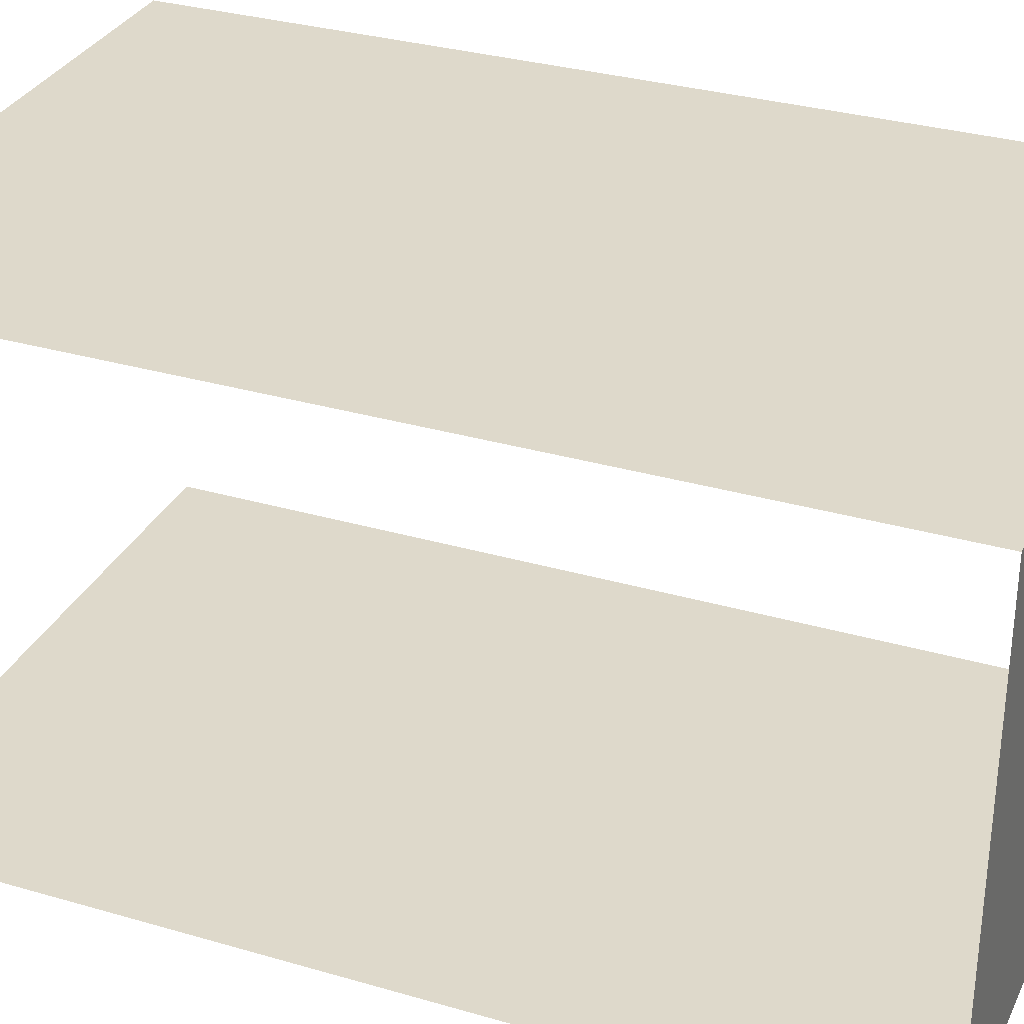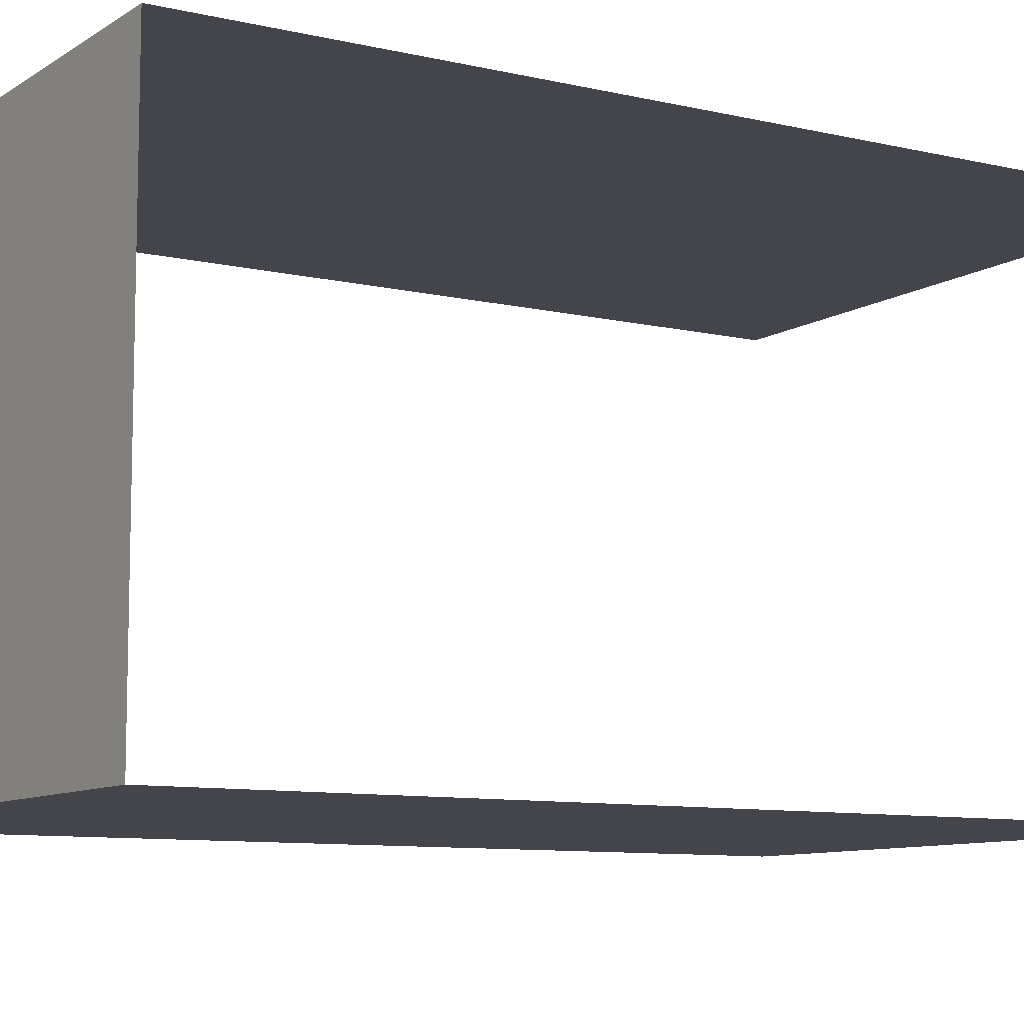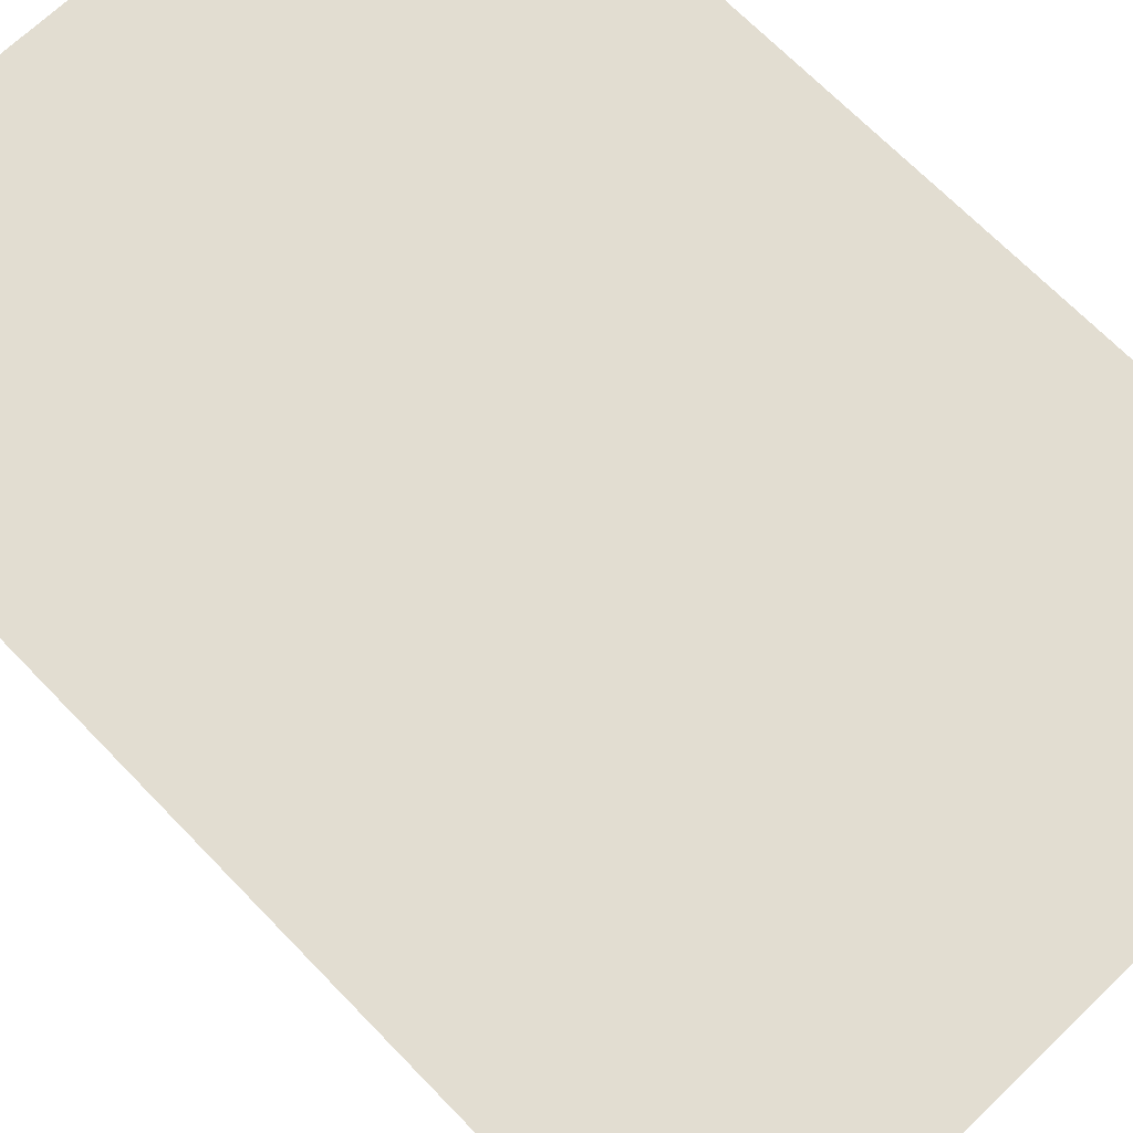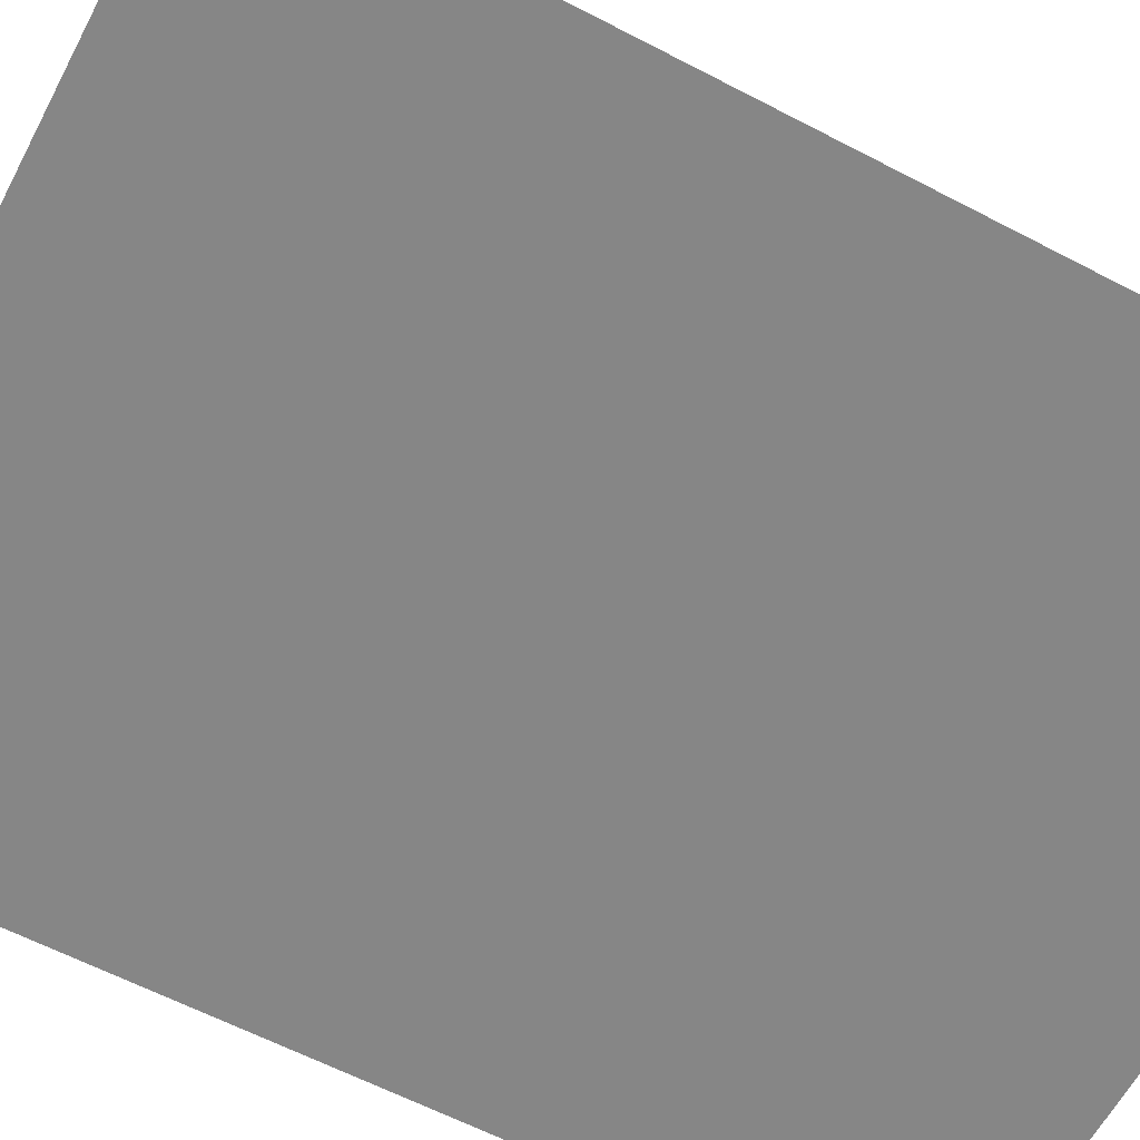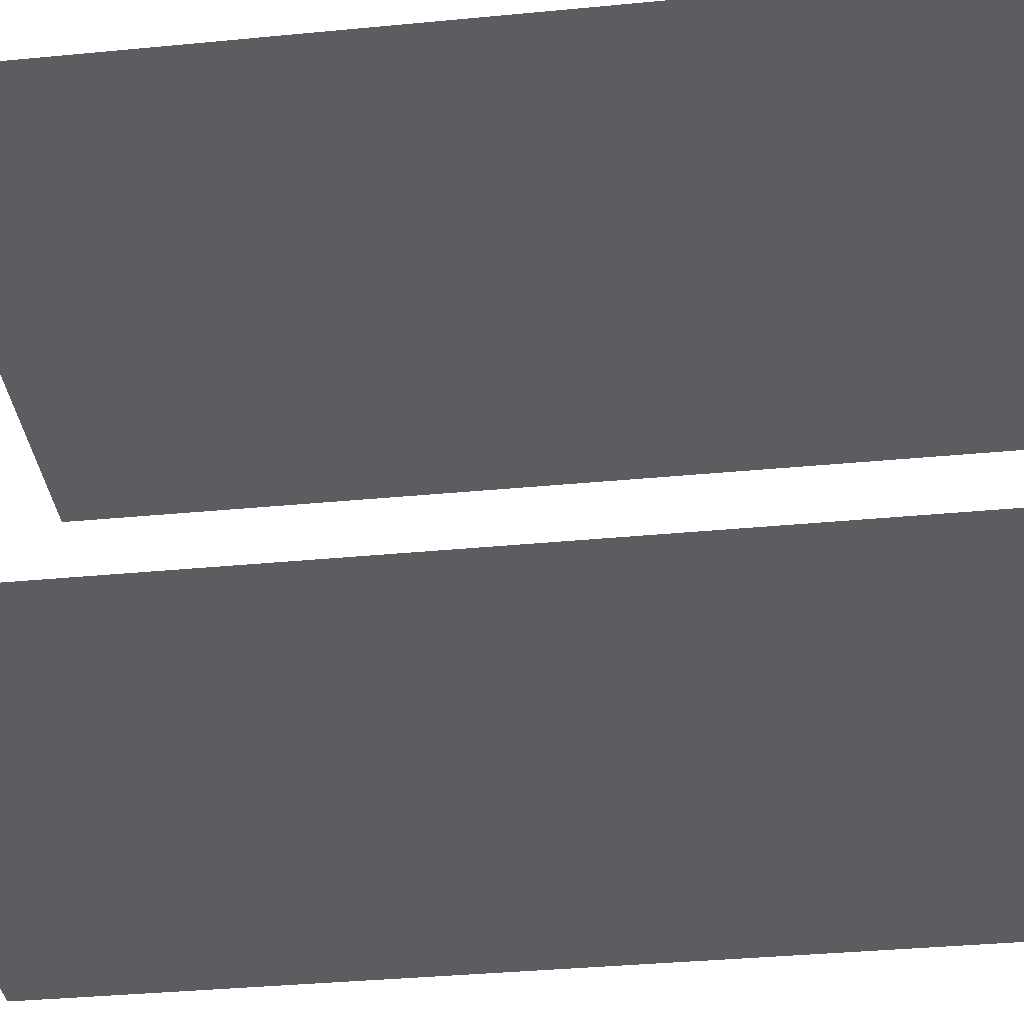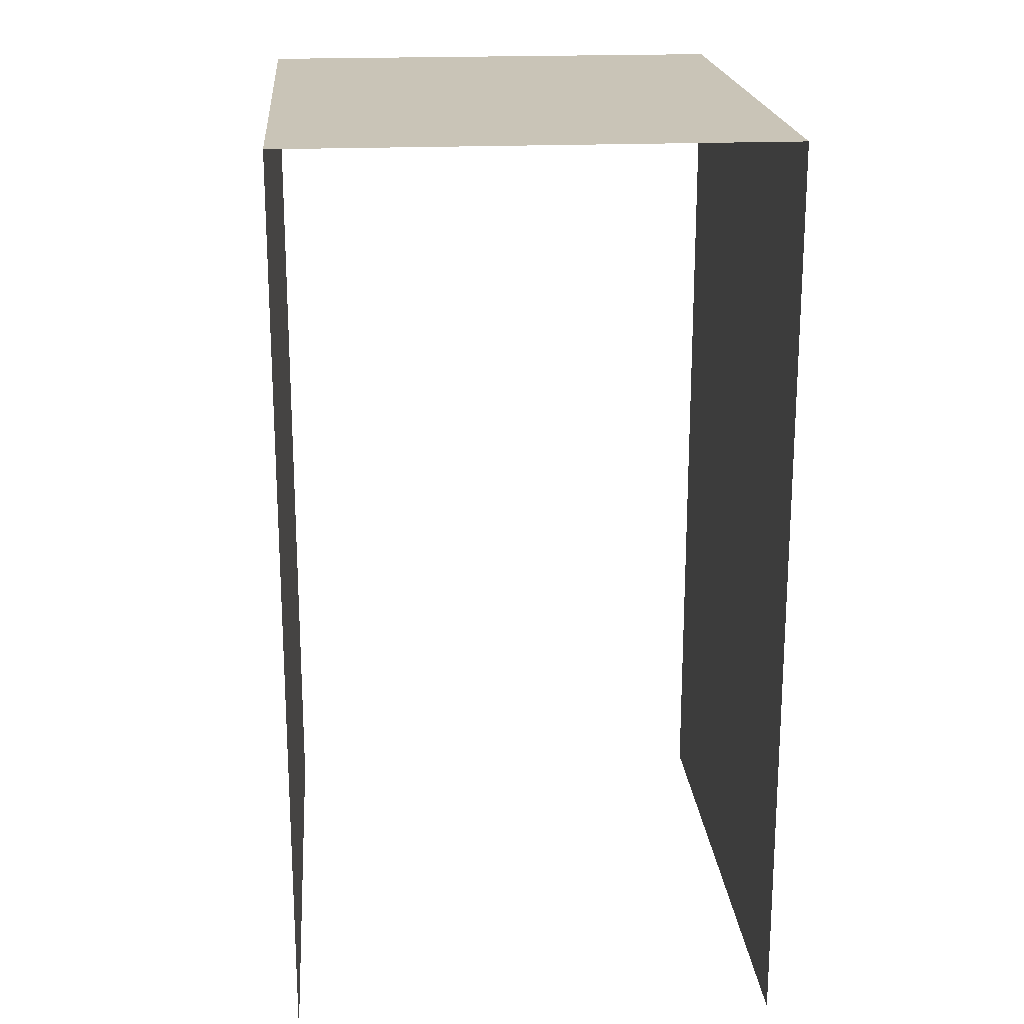
<metadata>
{"format":"obj","ext":"obj","renderer":"f3d","projection":"perspective","resolution":1024,"background":"white","views":[{"elev":31.7,"azim":112.4,"up":"+Z"},{"elev":-9.2,"azim":-121.8,"up":"+Z"},{"elev":68.6,"azim":-44.0,"up":"+Z"},{"elev":-62.0,"azim":62.1,"up":"+Z"},{"elev":-36.6,"azim":97.1,"up":"+Z"},{"elev":20.0,"azim":85.3,"up":"+Y"}]}
</metadata>
<code>
o Chest
v -0.3252 0.627 0.2788
v 0.3252 0.627 0.2788
v -0.3252 0.627 -0.2675
v 0.3252 0.627 -0.2675
v -0.3252 1.641 -0.2675
v 0.3252 1.641 -0.2675
v -0.3252 1.641 0.2788
v 0.3252 1.641 0.2788
f 6 3 5
f 8 5 7
f 2 7 1
f 6 4 3
f 8 6 5
f 2 8 7

</code>
